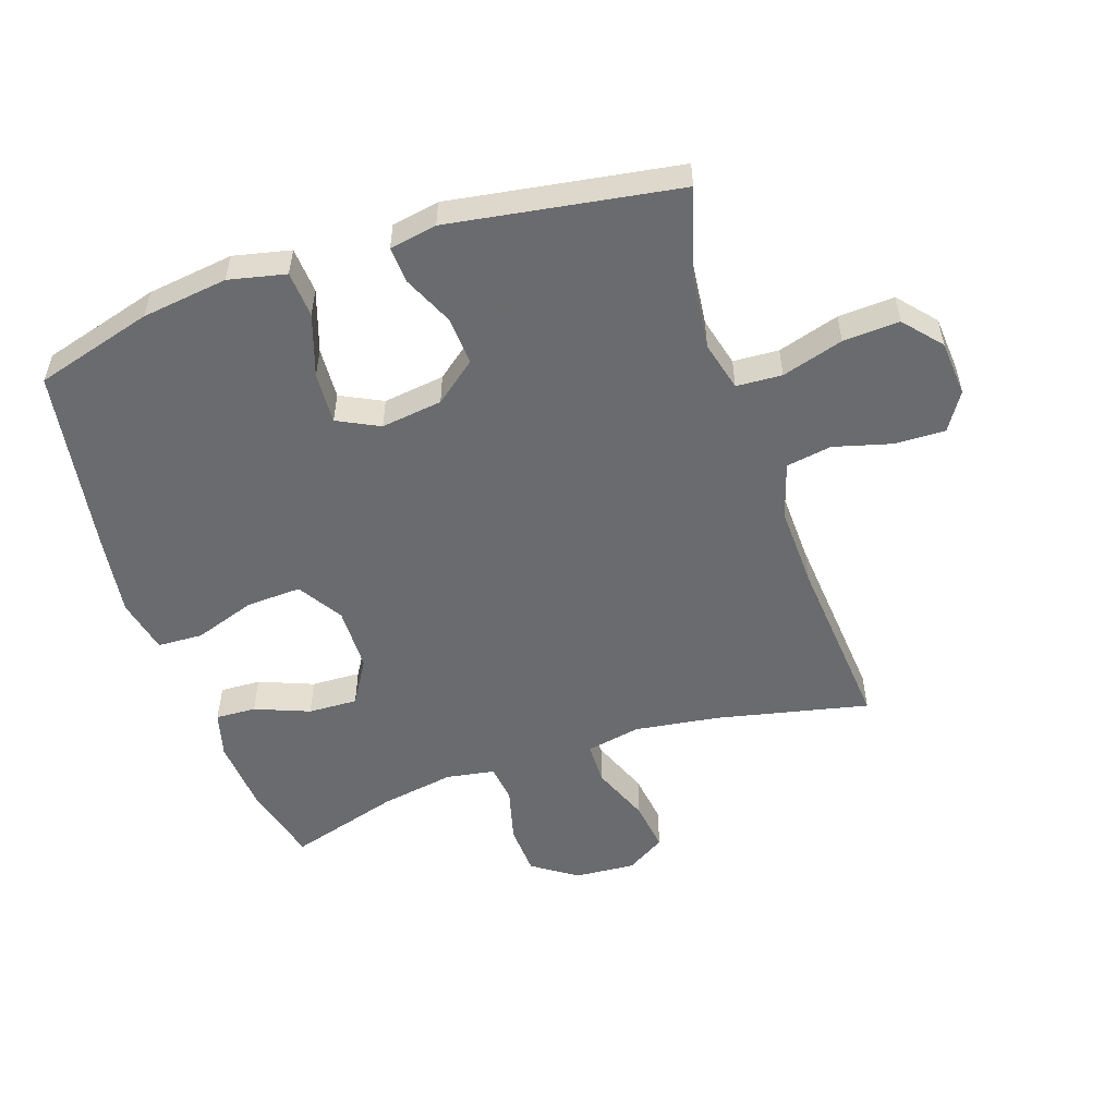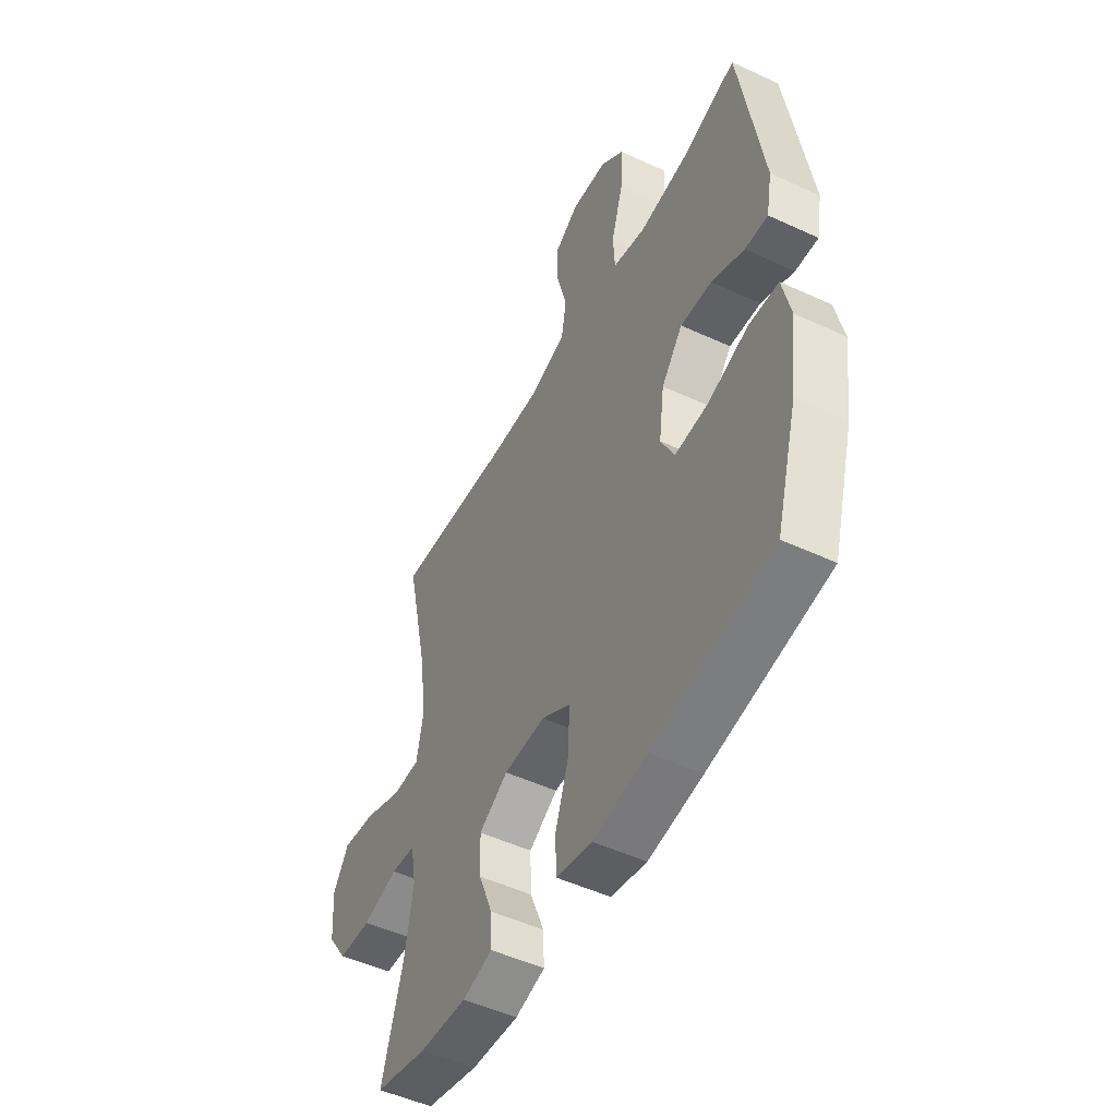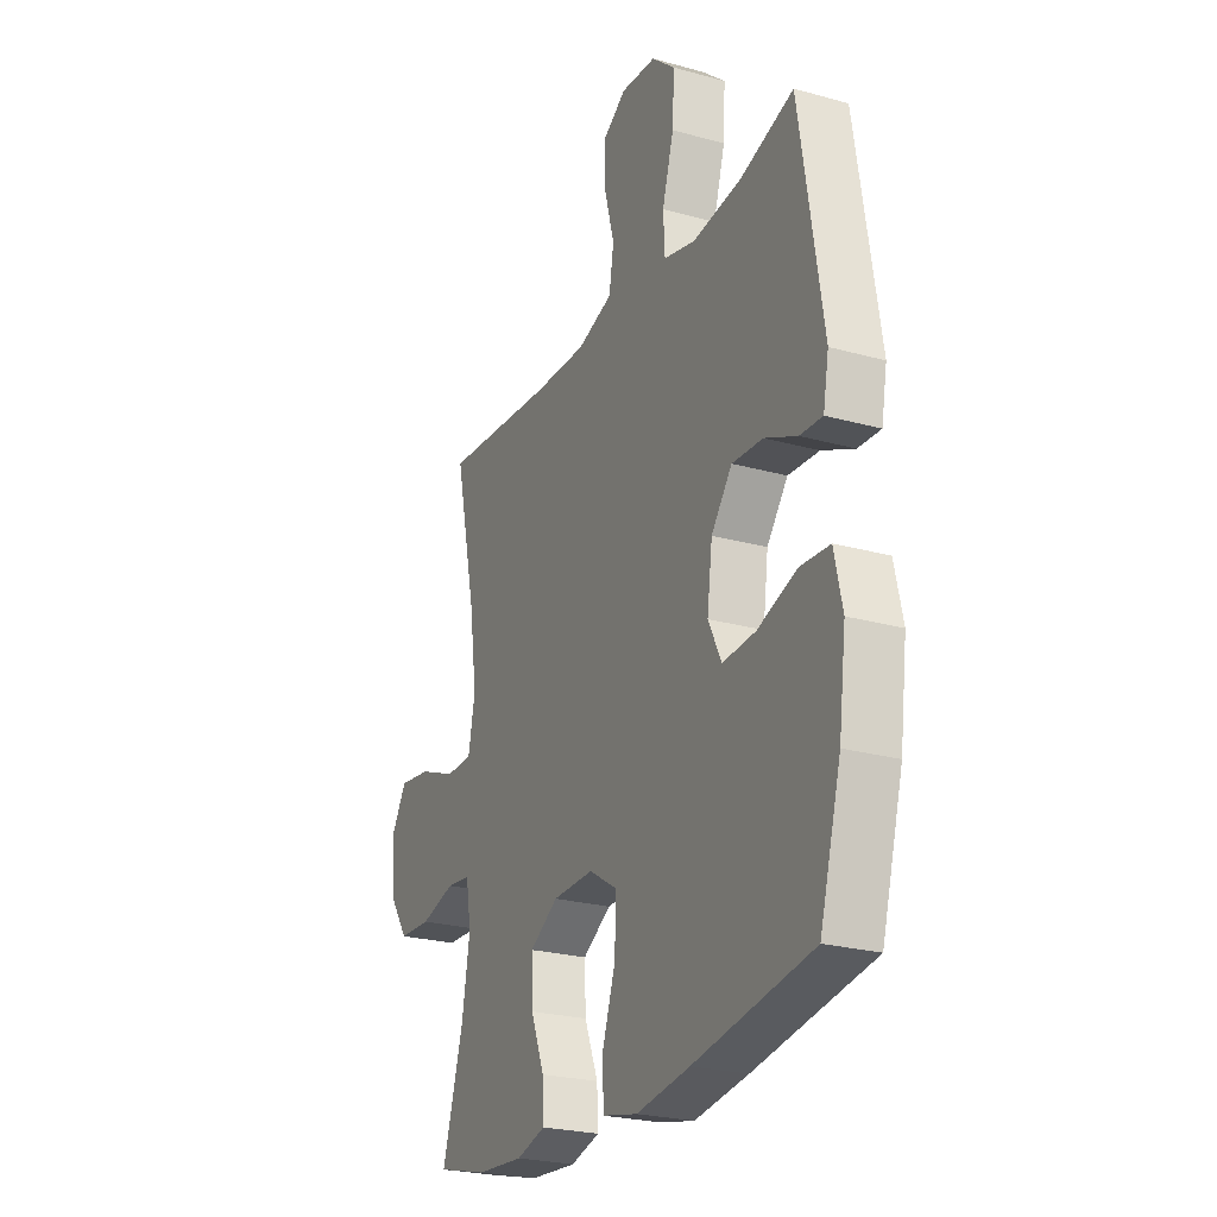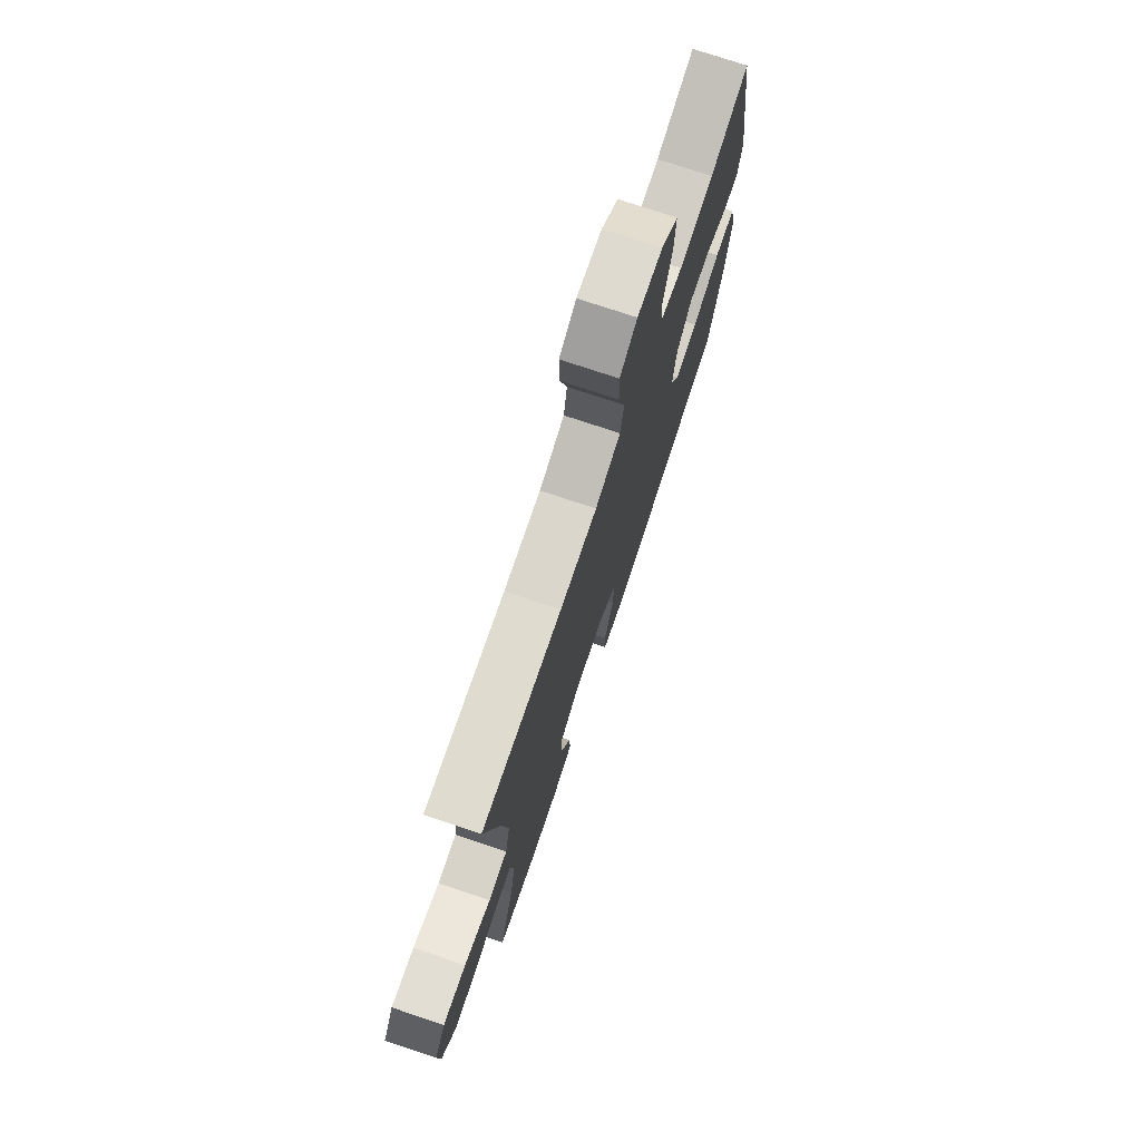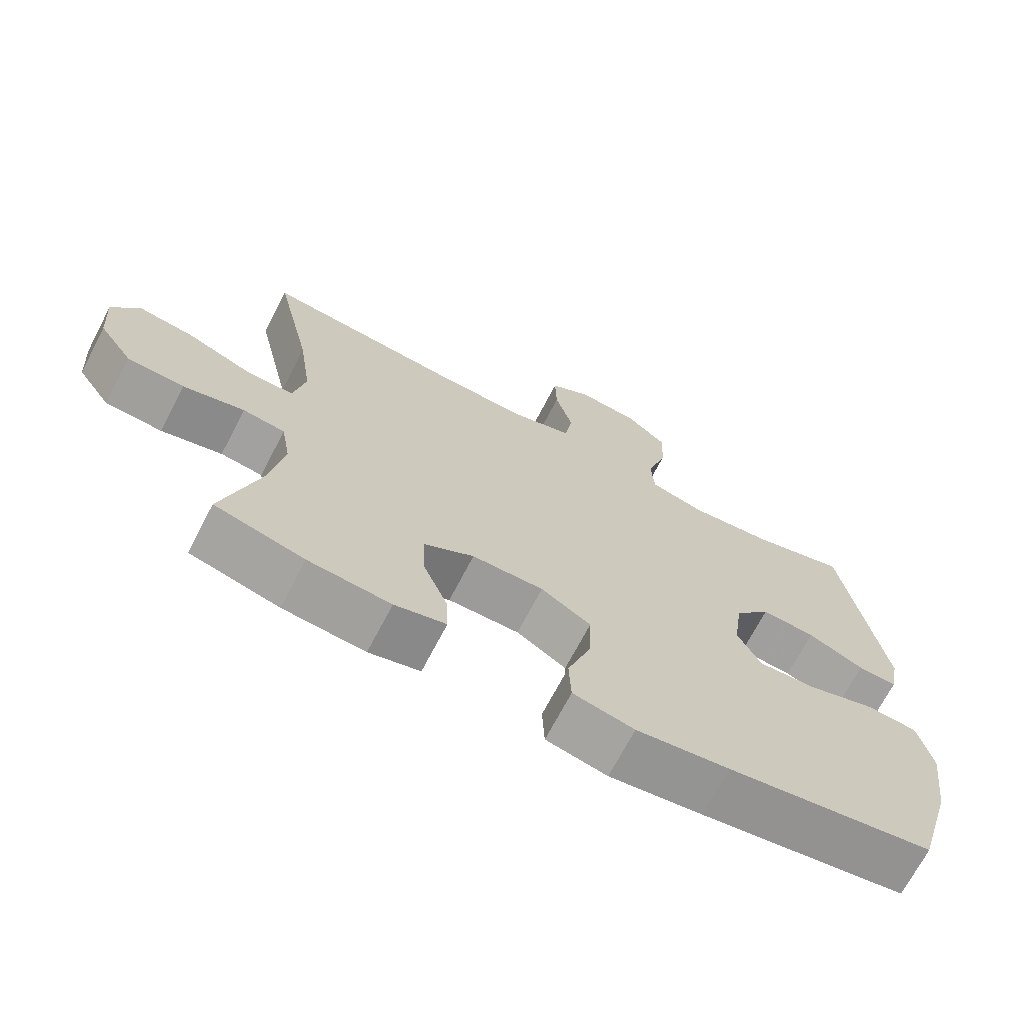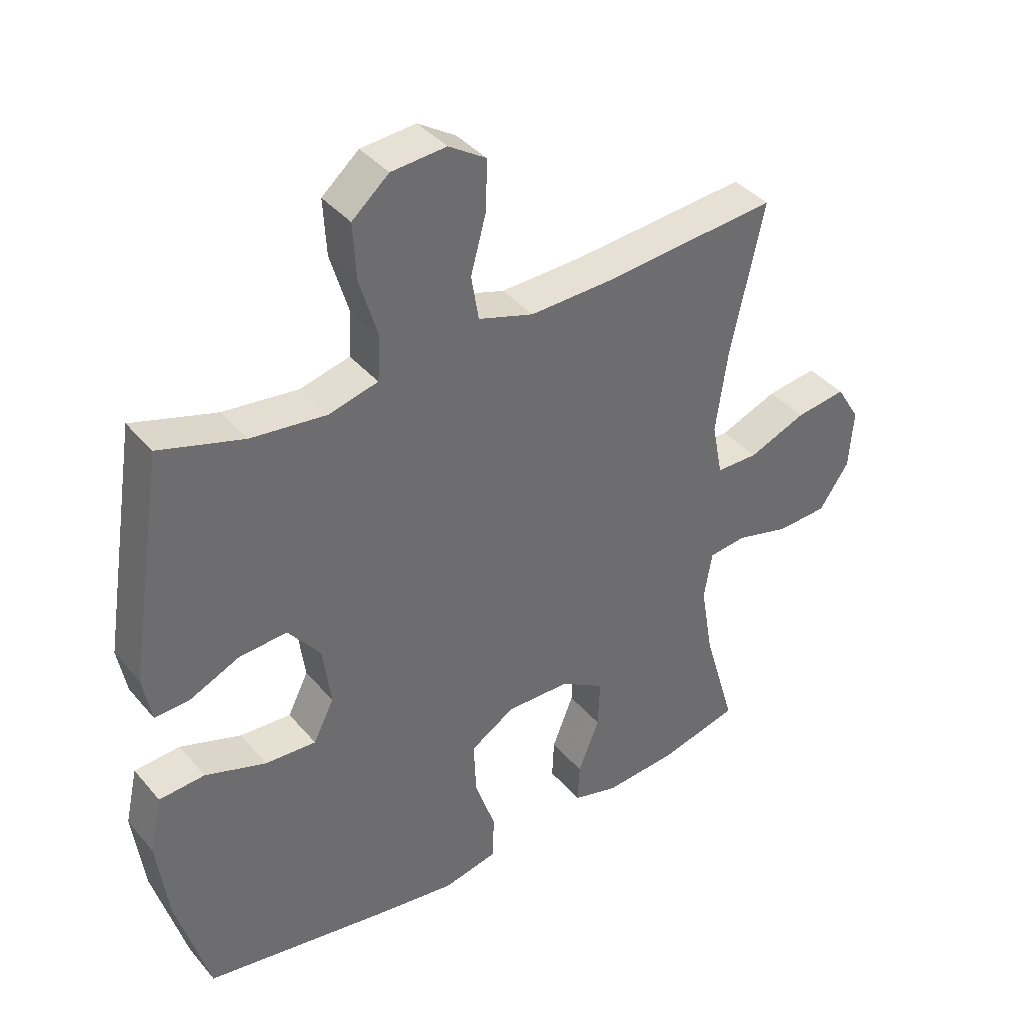
<metadata>
{"format":"obj","ext":"obj","renderer":"f3d","projection":"perspective","resolution":1024,"background":"white","views":[{"elev":-53.3,"azim":-71.4,"up":"+Y"},{"elev":-50.3,"azim":-117.0,"up":"+Z"},{"elev":-24.6,"azim":-114.5,"up":"+Z"},{"elev":75.3,"azim":108.5,"up":"+Z"},{"elev":-70.3,"azim":152.4,"up":"+Z"},{"elev":39.0,"azim":-35.6,"up":"+Z"}]}
</metadata>
<code>
v 0.5 0.07 0.5
v 0.447 0.07 0.259
v 0.428 0.07 0.125
v 0.445 0.07 0.039
v 0.512 0.07 0.038
v 0.605 0.07 0.075
v 0.686 0.07 0.086
v 0.724 0.07 0.024
v 0.717 0.07 -0.072
v 0.669 0.07 -0.142
v 0.588 0.07 -0.146
v 0.501 0.07 -0.123
v 0.441 0.07 -0.13
v 0.428 0.07 -0.207
v 0.448 0.07 -0.324
v 0.5 0.07 -0.5
v 0.373 0.07 -0.532
v 0.256 0.07 -0.541
v 0.183 0.07 -0.521
v 0.186 0.07 -0.457
v 0.22 0.07 -0.371
v 0.223 0.07 -0.293
v 0.152 0.07 -0.25
v 0.05 0.07 -0.248
v -0.021 0.07 -0.292
v -0.017 0.07 -0.379
v 0.016 0.07 -0.476
v 0.013 0.07 -0.548
v -0.074 0.07 -0.567
v -0.207 0.07 -0.548
v -0.5 0.07 -0.5
v -0.553 0.07 -0.314
v -0.571 0.07 -0.178
v -0.551 0.07 -0.088
v -0.478 0.07 -0.083
v -0.38 0.07 -0.116
v -0.298 0.07 -0.121
v -0.265 0.07 -0.055
v -0.278 0.07 0.042
v -0.33 0.07 0.108
v -0.407 0.07 0.103
v -0.487 0.07 0.067
v -0.543 0.07 0.064
v -0.557 0.07 0.139
v -0.5 0.07 0.5
v -0.365 0.07 0.459
v -0.244 0.07 0.445
v -0.165 0.07 0.465
v -0.161 0.07 0.537
v -0.19 0.07 0.634
v -0.195 0.07 0.723
v -0.136 0.07 0.774
v -0.048 0.07 0.781
v 0.012 0.07 0.743
v 0.01 0.07 0.664
v -0.015 0.07 0.572
v -0.003 0.07 0.5
v 0.086 0.07 0.472
v 0.217 0.07 0.476
v 0.5 0 0.5
v 0.447 0 0.259
v 0.428 0 0.125
v 0.445 0 0.039
v 0.512 0 0.038
v 0.605 0 0.075
v 0.686 0 0.086
v 0.724 0 0.024
v 0.717 0 -0.072
v 0.669 0 -0.142
v 0.588 0 -0.146
v 0.501 0 -0.123
v 0.441 0 -0.13
v 0.428 0 -0.207
v 0.448 0 -0.324
v 0.5 0 -0.5
v 0.373 0 -0.532
v 0.256 0 -0.541
v 0.183 0 -0.521
v 0.186 0 -0.457
v 0.22 0 -0.371
v 0.223 0 -0.293
v 0.152 0 -0.25
v 0.05 0 -0.248
v -0.021 0 -0.292
v -0.017 0 -0.379
v 0.016 0 -0.476
v 0.013 0 -0.548
v -0.074 0 -0.567
v -0.207 0 -0.548
v -0.5 0 -0.5
v -0.553 0 -0.314
v -0.571 0 -0.178
v -0.551 0 -0.088
v -0.478 0 -0.083
v -0.38 0 -0.116
v -0.298 0 -0.121
v -0.265 0 -0.055
v -0.278 0 0.042
v -0.33 0 0.108
v -0.407 0 0.103
v -0.487 0 0.067
v -0.543 0 0.064
v -0.557 0 0.139
v -0.5 0 0.5
v -0.365 0 0.459
v -0.244 0 0.445
v -0.165 0 0.465
v -0.161 0 0.537
v -0.19 0 0.634
v -0.195 0 0.723
v -0.136 0 0.774
v -0.048 0 0.781
v 0.012 0 0.743
v 0.01 0 0.664
v -0.015 0 0.572
v -0.003 0 0.5
v 0.086 0 0.472
v 0.217 0 0.476
f 53 54 55 56
f 51 52 53 56
f 49 50 51 56
f 48 49 56 57
f 47 48 57 58
f 43 44 45 46
f 41 42 43 46
f 40 41 46 47
f 39 40 47 58
f 33 34 35 36
f 33 36 37
f 32 33 37
f 31 32 37
f 30 31 37
f 29 30 37 38
f 26 27 28 29
f 25 26 29 38
f 18 19 20 21
f 18 21 22
f 15 16 17 18
f 14 15 18 22
f 13 14 22 23
f 9 10 11 12
f 9 12 13
f 8 9 13
f 5 6 7 8
f 4 5 8 13
f 3 4 13 23
f 59 1 2
f 24 25 38 39
f 24 39 58 59
f 23 24 59
f 2 3 23 59
f 115 114 113 112
f 115 112 111 110
f 115 110 109 108
f 116 115 108 107
f 117 116 107 106
f 105 104 103 102
f 105 102 101 100
f 106 105 100 99
f 117 106 99 98
f 95 94 93 92
f 96 95 92
f 96 92 91
f 96 91 90
f 96 90 89
f 97 96 89 88
f 88 87 86 85
f 97 88 85 84
f 80 79 78 77
f 81 80 77
f 77 76 75 74
f 81 77 74 73
f 82 81 73 72
f 71 70 69 68
f 72 71 68
f 72 68 67
f 67 66 65 64
f 72 67 64 63
f 82 72 63 62
f 61 60 118
f 98 97 84 83
f 118 117 98 83
f 118 83 82
f 118 82 62 61
f 1 60 61 2
f 2 61 62 3
f 3 62 63 4
f 4 63 64 5
f 5 64 65 6
f 6 65 66 7
f 7 66 67 8
f 8 67 68 9
f 9 68 69 10
f 10 69 70 11
f 11 70 71 12
f 12 71 72 13
f 13 72 73 14
f 14 73 74 15
f 15 74 75 16
f 16 75 76 17
f 17 76 77 18
f 18 77 78 19
f 19 78 79 20
f 20 79 80 21
f 21 80 81 22
f 22 81 82 23
f 23 82 83 24
f 24 83 84 25
f 25 84 85 26
f 26 85 86 27
f 27 86 87 28
f 28 87 88 29
f 29 88 89 30
f 30 89 90 31
f 31 90 91 32
f 32 91 92 33
f 33 92 93 34
f 34 93 94 35
f 35 94 95 36
f 36 95 96 37
f 37 96 97 38
f 38 97 98 39
f 39 98 99 40
f 40 99 100 41
f 41 100 101 42
f 42 101 102 43
f 43 102 103 44
f 44 103 104 45
f 45 104 105 46
f 46 105 106 47
f 47 106 107 48
f 48 107 108 49
f 49 108 109 50
f 50 109 110 51
f 51 110 111 52
f 52 111 112 53
f 53 112 113 54
f 54 113 114 55
f 55 114 115 56
f 56 115 116 57
f 57 116 117 58
f 58 117 118 59
f 59 118 60 1

</code>
